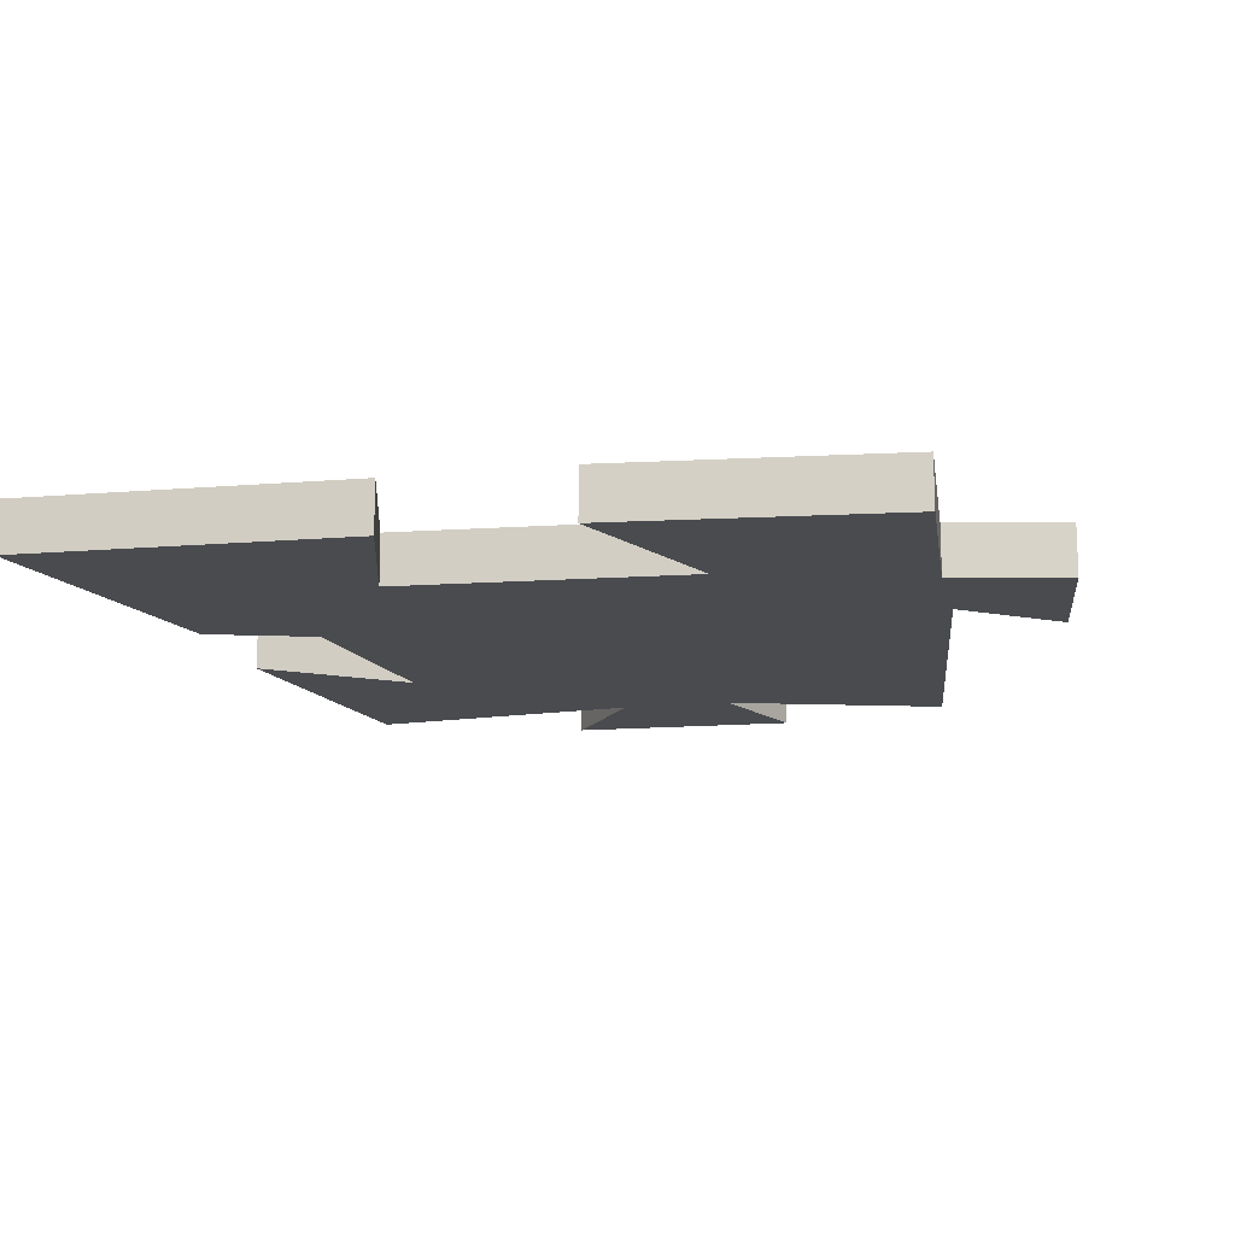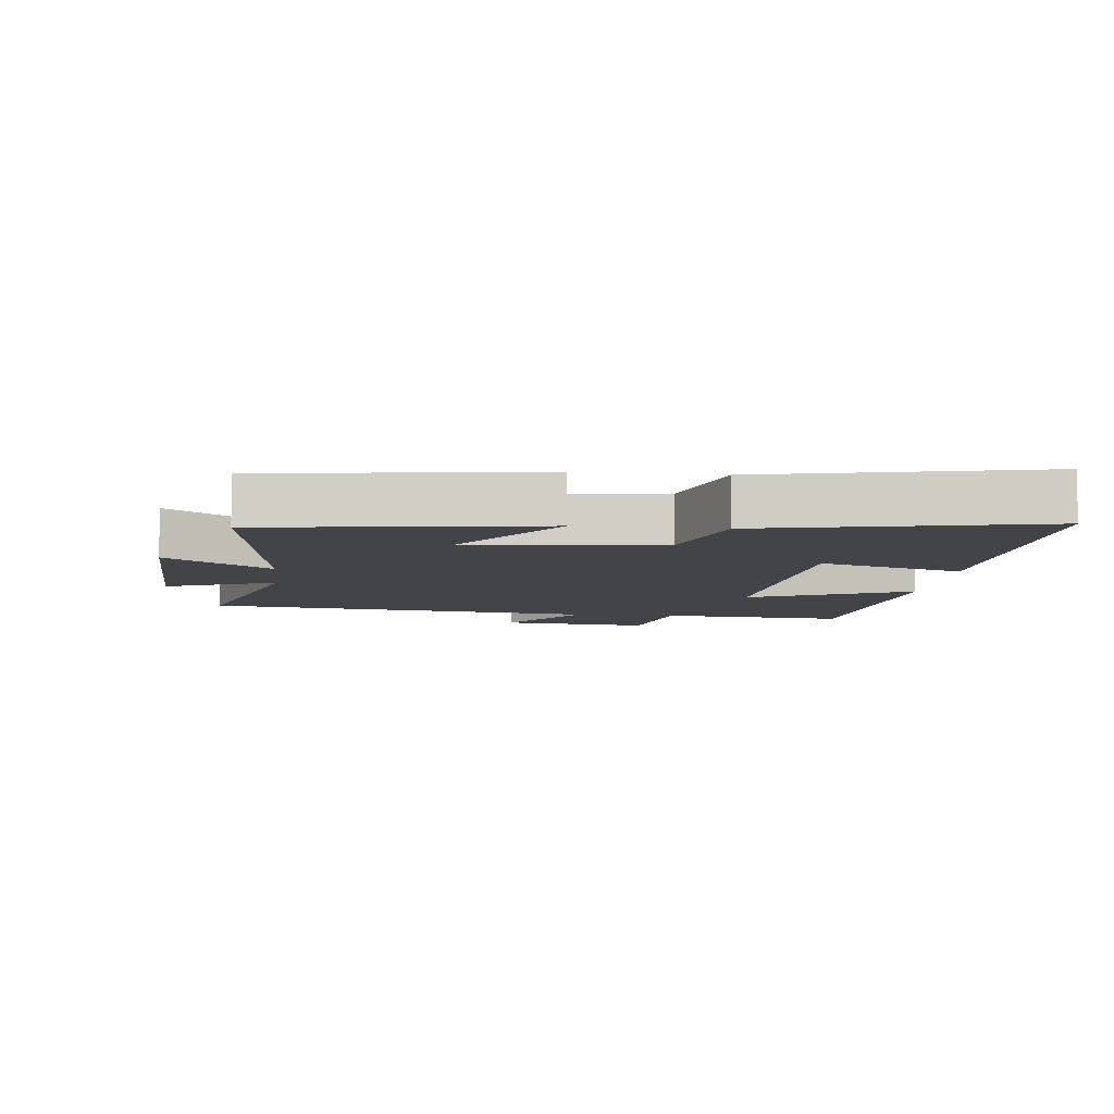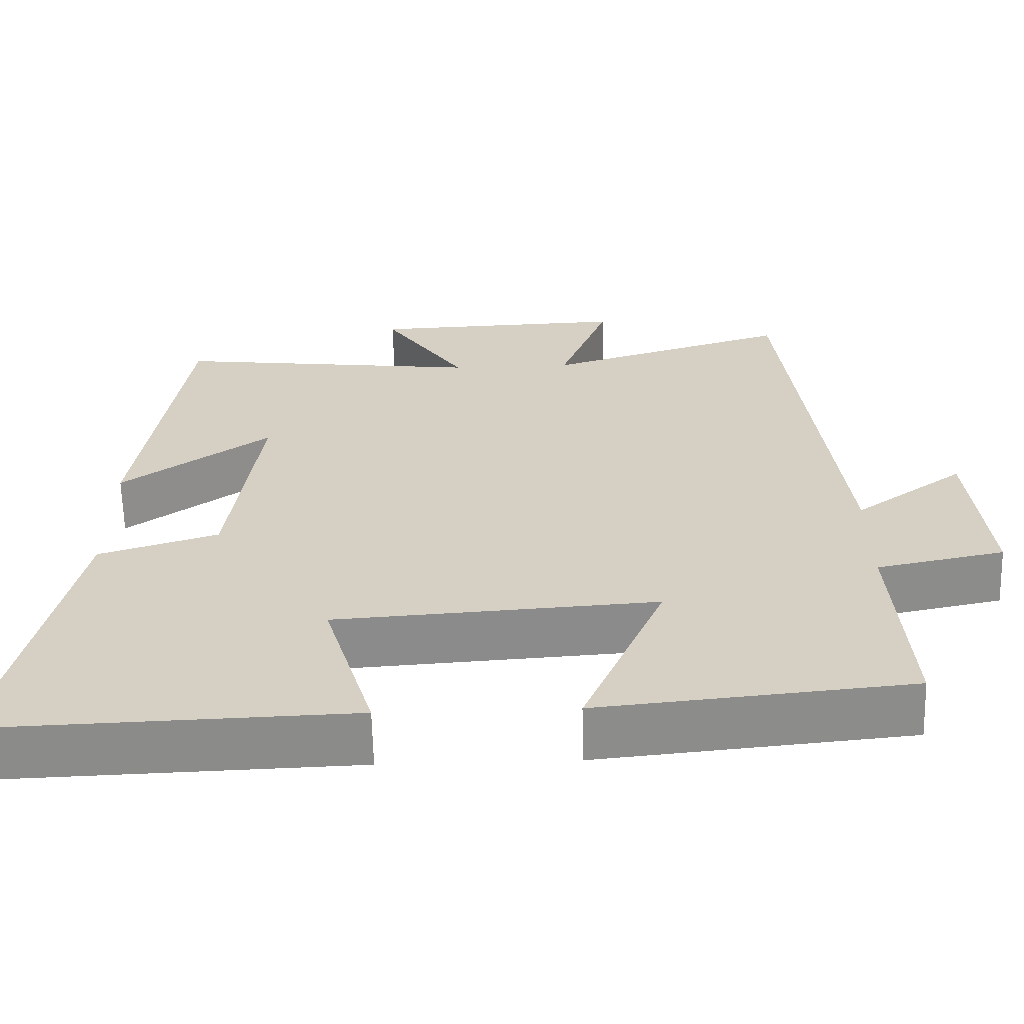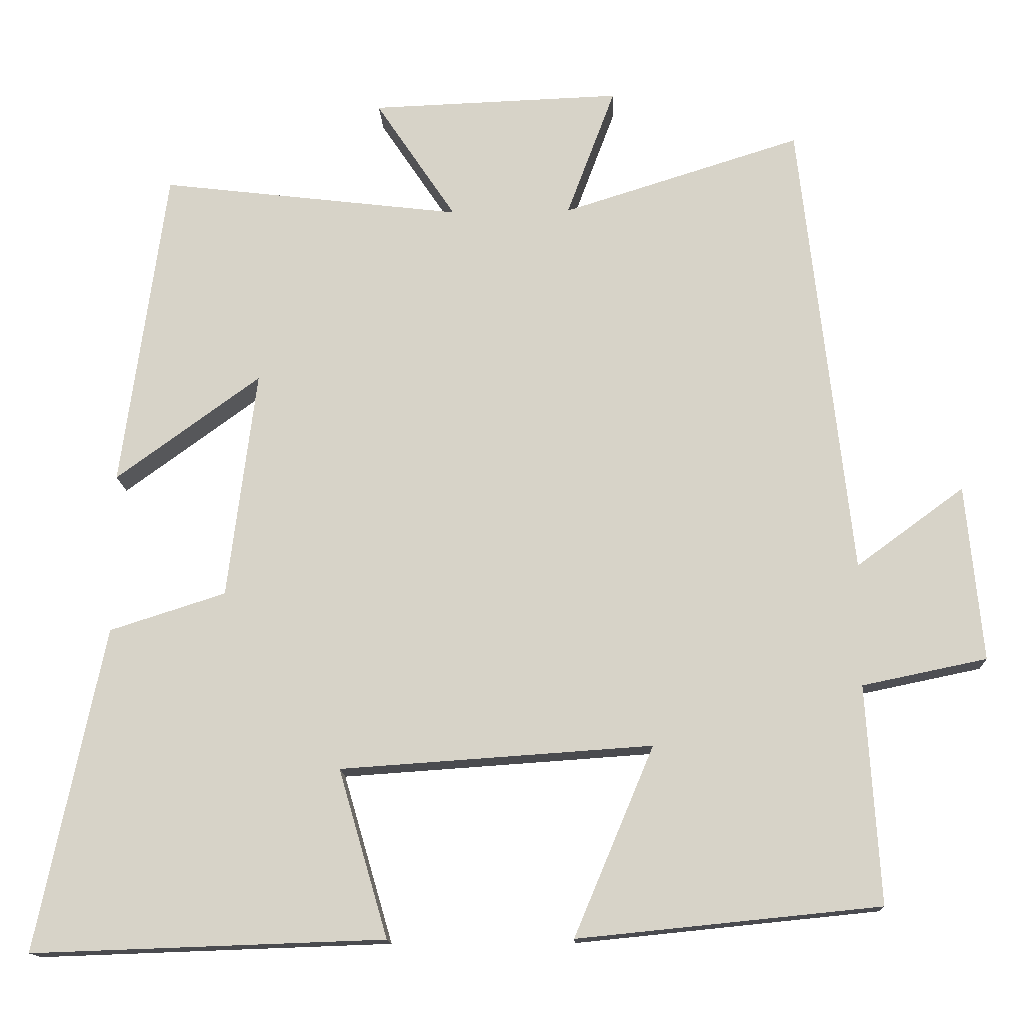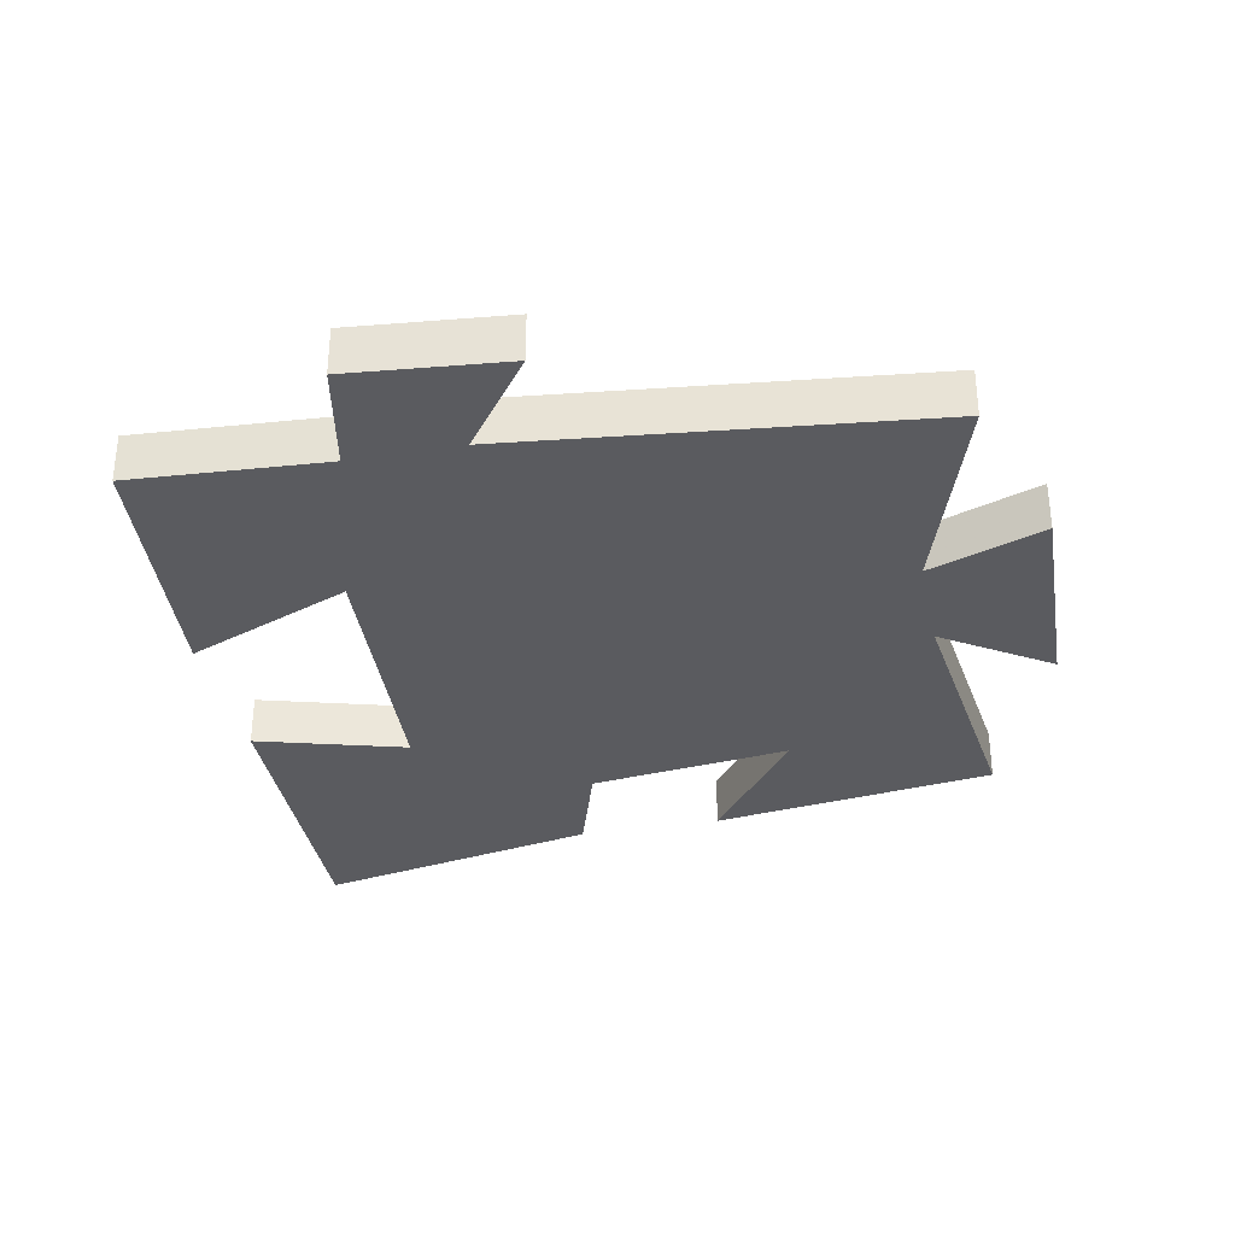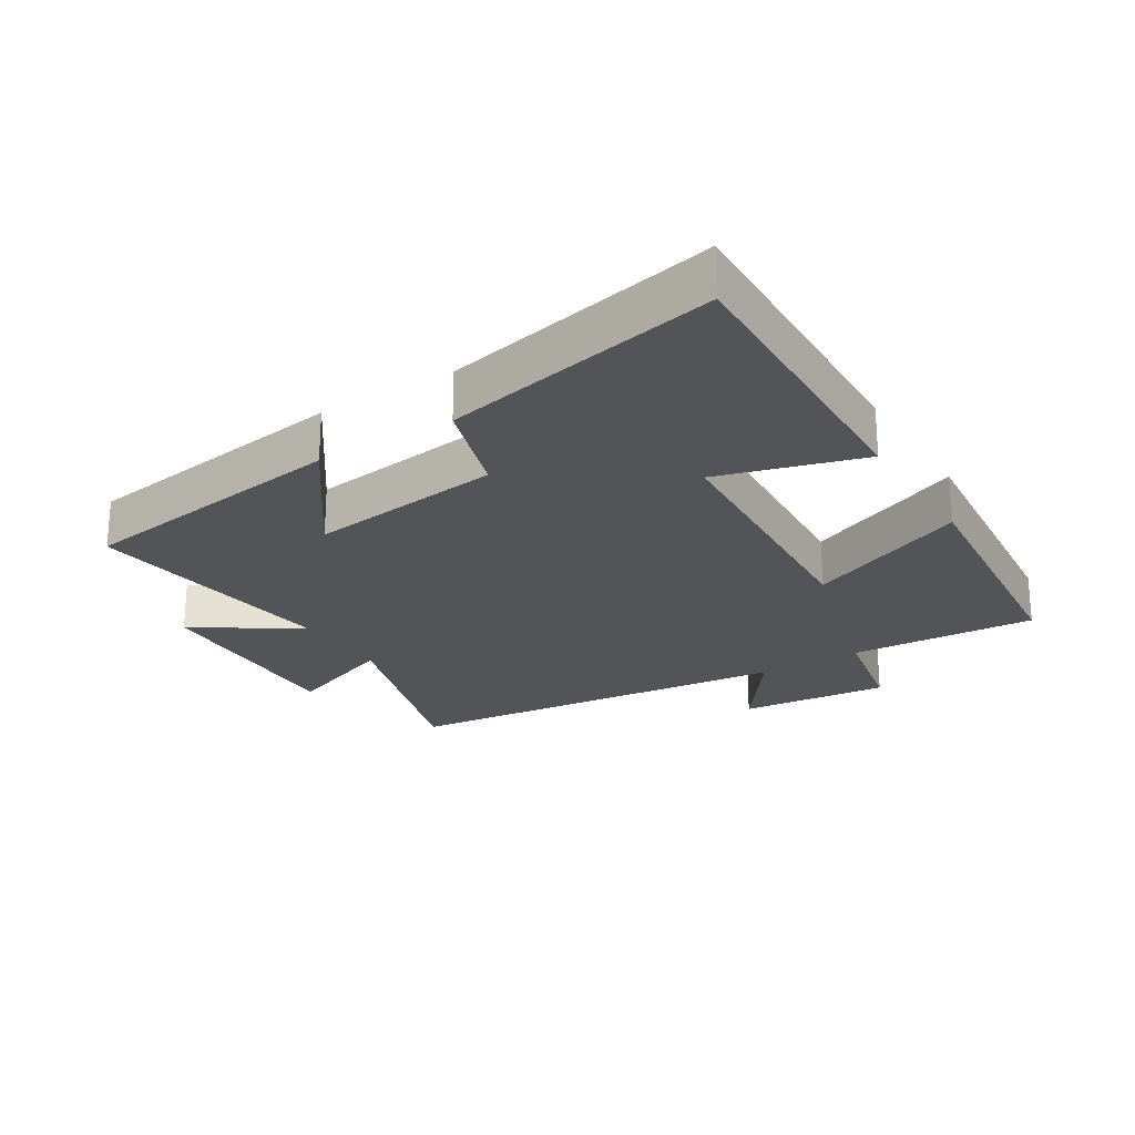
<metadata>
{"format":"obj","ext":"obj","renderer":"f3d","projection":"perspective","resolution":1024,"background":"white","views":[{"elev":-14.0,"azim":-167.6,"up":"+Y"},{"elev":-7.9,"azim":83.8,"up":"+Y"},{"elev":-63.5,"azim":-178.6,"up":"+Z"},{"elev":-14.4,"azim":-177.5,"up":"+Z"},{"elev":-33.2,"azim":-78.3,"up":"+Y"},{"elev":-23.5,"azim":122.1,"up":"+Y"}]}
</metadata>
<code>
v 0.441 0.07 0.548
v 0.5 0.07 0.123
v 0.309 0.07 0.262
v 0.347 0.07 -0.04
v 0.5 0.07 -0.089
v 0.589 0.07 -0.516
v 0.123 0.07 -0.5
v 0.188 0.07 -0.278
v -0.224 0.07 -0.25
v -0.119 0.07 -0.5
v -0.518 0.07 -0.46
v -0.5 0.07 -0.172
v -0.664 0.07 -0.138
v -0.642 0.07 0.094
v -0.5 0.07 -0.01
v -0.432 0.07 0.599
v -0.117 0.07 0.5
v -0.181 0.07 0.671
v 0.149 0.07 0.659
v 0.043 0.07 0.5
v 0.441 0 0.548
v 0.5 0 0.123
v 0.309 0 0.262
v 0.347 0 -0.04
v 0.5 0 -0.089
v 0.589 0 -0.516
v 0.123 0 -0.5
v 0.188 0 -0.278
v -0.224 0 -0.25
v -0.119 0 -0.5
v -0.518 0 -0.46
v -0.5 0 -0.172
v -0.664 0 -0.138
v -0.642 0 0.094
v -0.5 0 -0.01
v -0.432 0 0.599
v -0.117 0 0.5
v -0.181 0 0.671
v 0.149 0 0.659
v 0.043 0 0.5
f 17 18 19 20
f 15 16 17
f 15 17 20
f 12 13 14 15
f 12 15 20 1
f 9 10 11 12
f 8 9 12
f 6 7 8
f 5 6 8
f 4 5 8
f 3 4 8 12
f 1 2 3
f 1 3 12
f 40 39 38 37
f 37 36 35
f 40 37 35
f 35 34 33 32
f 21 40 35 32
f 32 31 30 29
f 32 29 28
f 28 27 26
f 28 26 25
f 28 25 24
f 32 28 24 23
f 23 22 21
f 32 23 21
f 1 21 22 2
f 2 22 23 3
f 3 23 24 4
f 4 24 25 5
f 5 25 26 6
f 6 26 27 7
f 7 27 28 8
f 8 28 29 9
f 9 29 30 10
f 10 30 31 11
f 11 31 32 12
f 12 32 33 13
f 13 33 34 14
f 14 34 35 15
f 15 35 36 16
f 16 36 37 17
f 17 37 38 18
f 18 38 39 19
f 19 39 40 20
f 20 40 21 1

</code>
